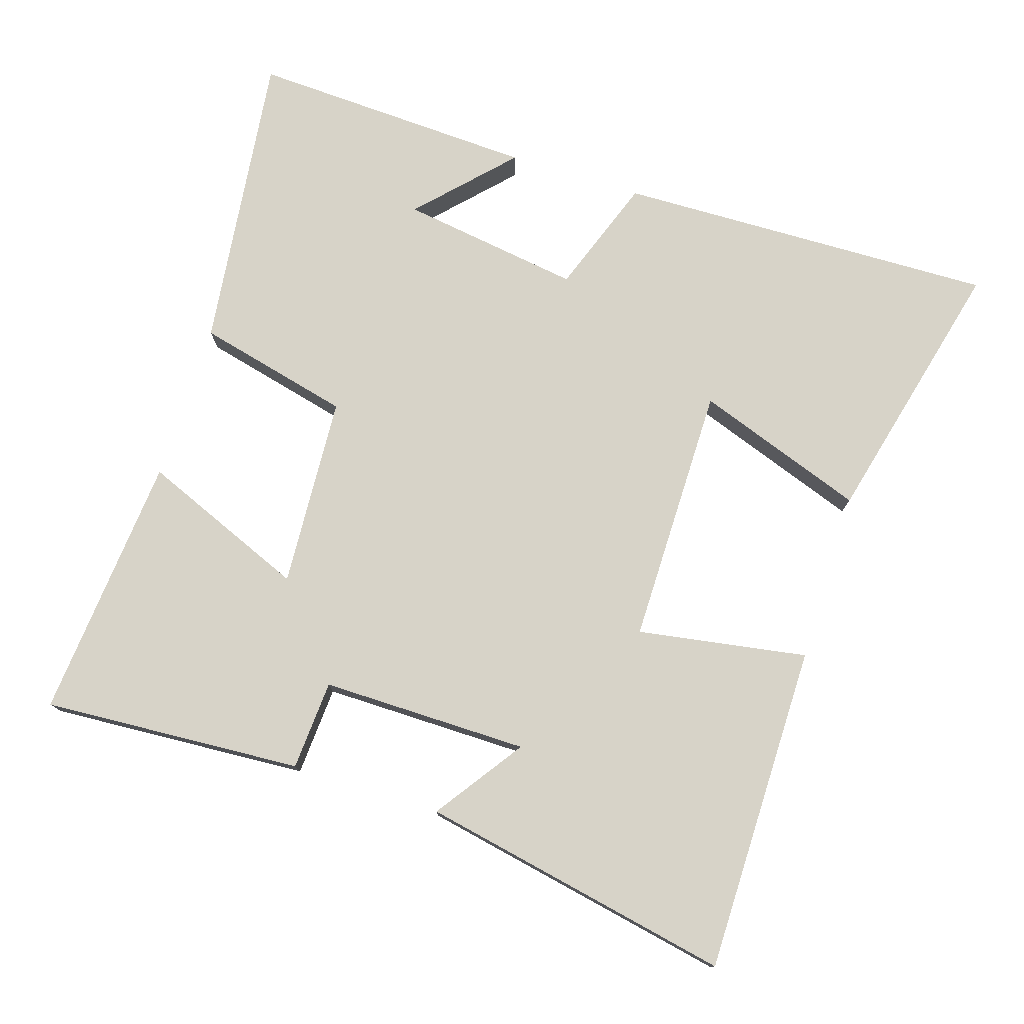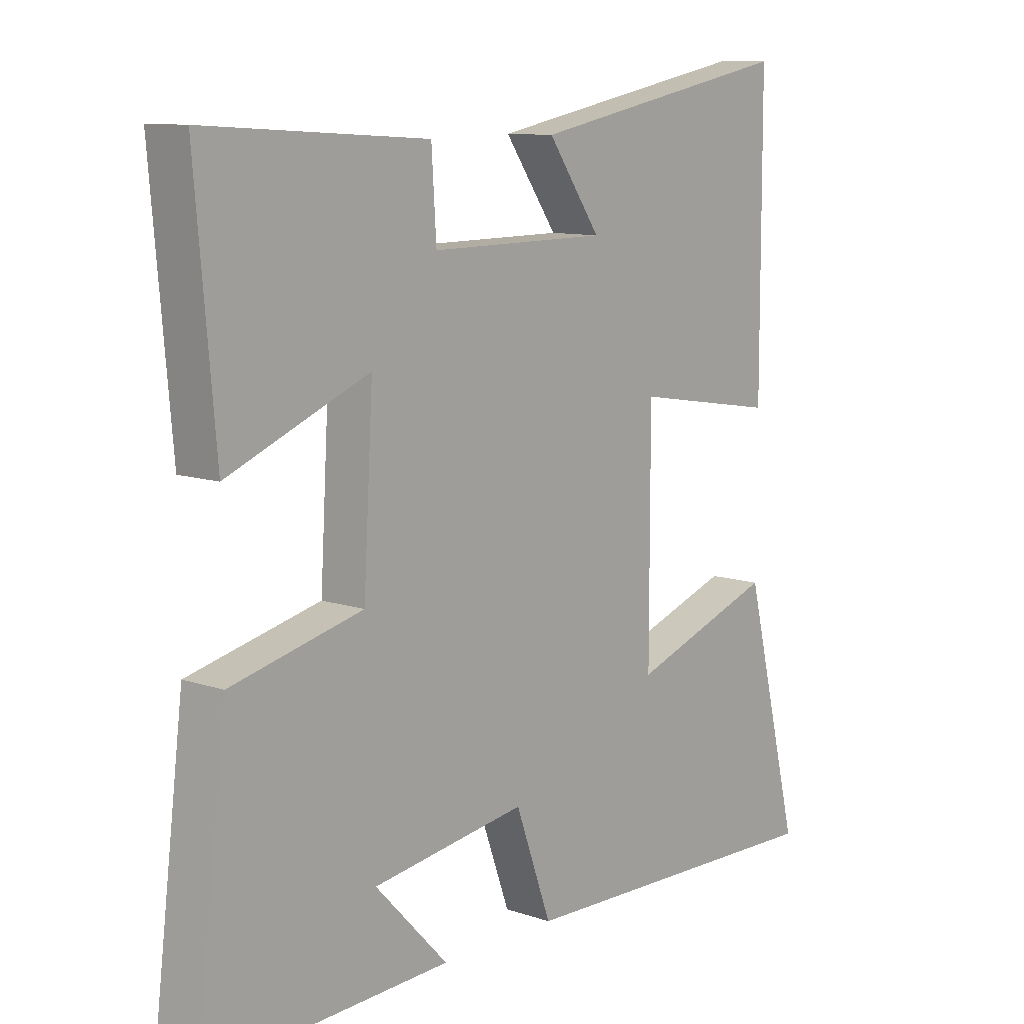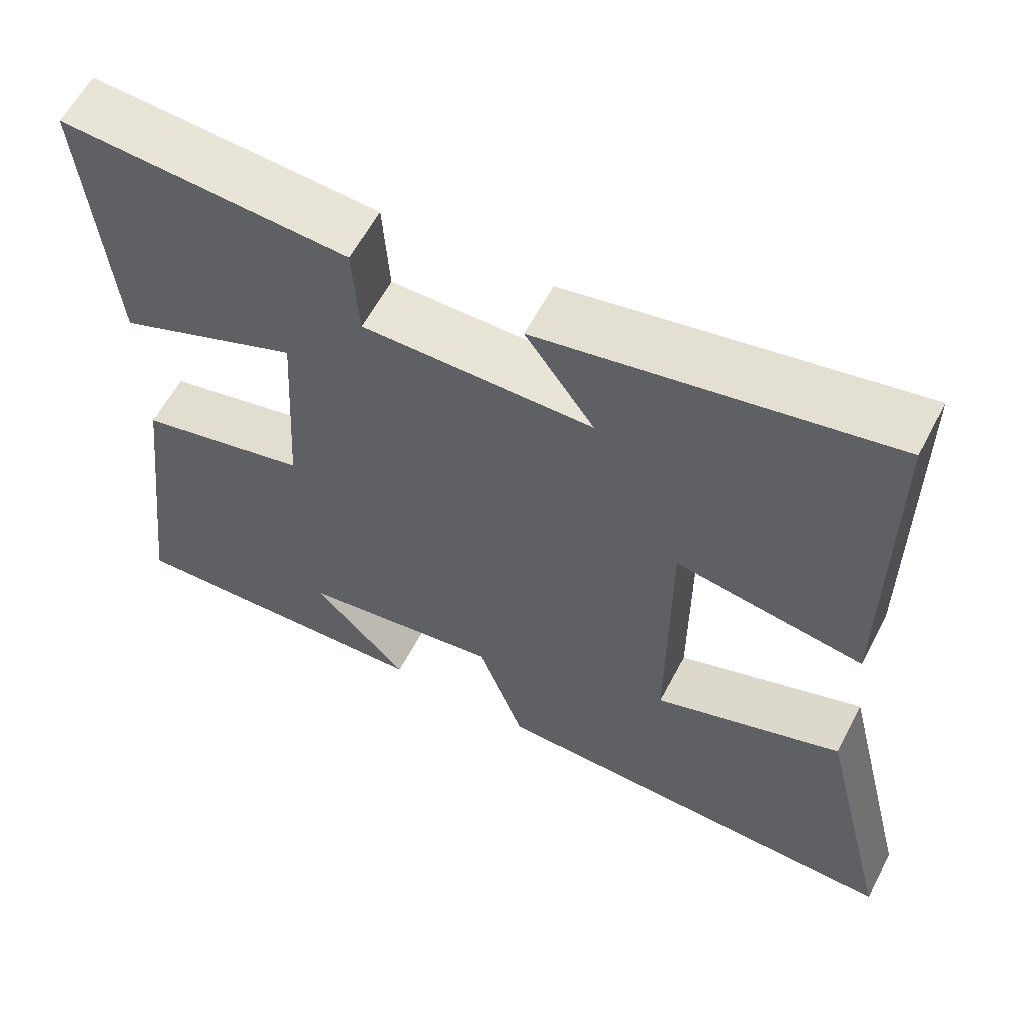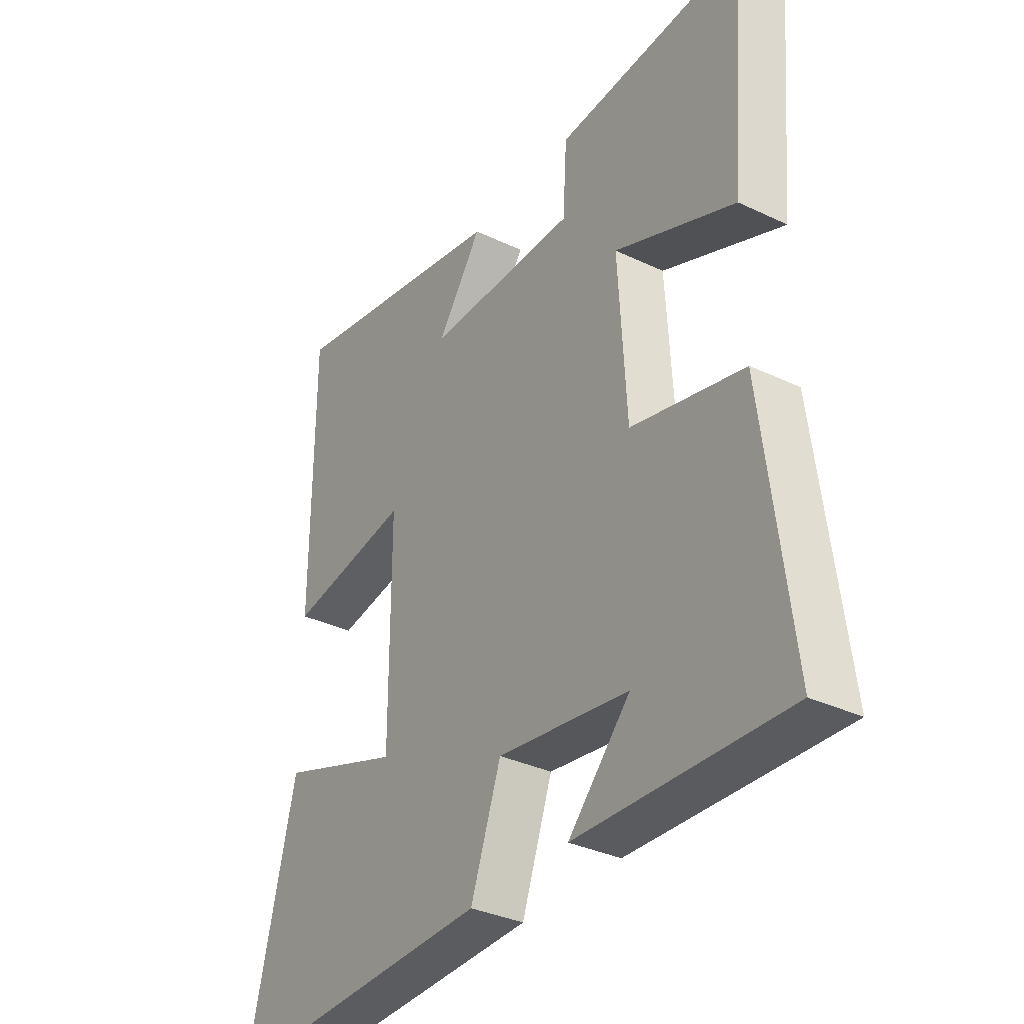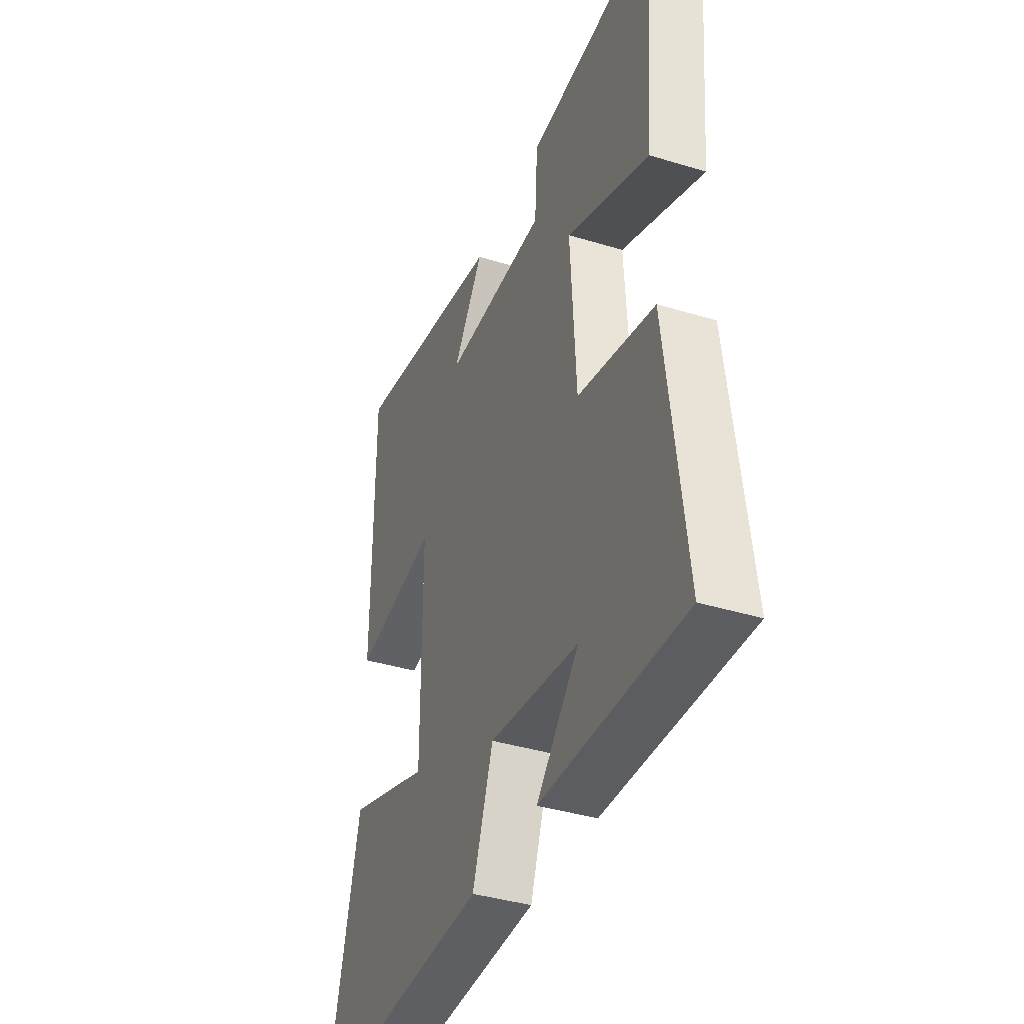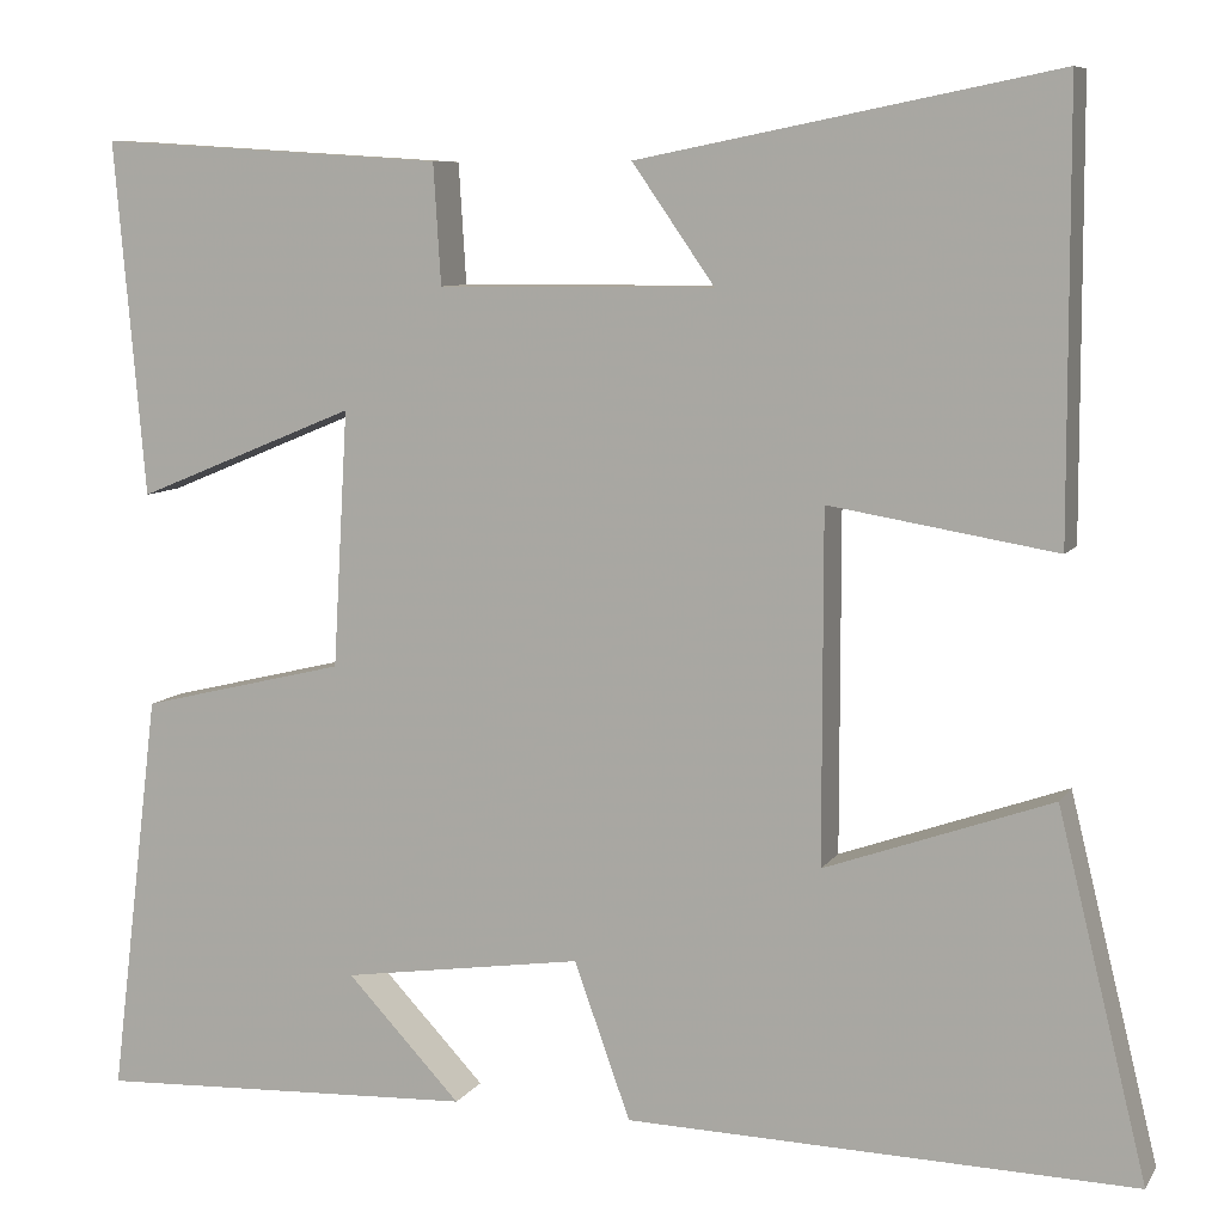
<metadata>
{"format":"obj","ext":"obj","renderer":"f3d","projection":"perspective","resolution":1024,"background":"white","views":[{"elev":76.7,"azim":17.6,"up":"+Y"},{"elev":10.3,"azim":-49.3,"up":"+Z"},{"elev":60.1,"azim":27.6,"up":"+Z"},{"elev":-34.1,"azim":-122.8,"up":"+Z"},{"elev":-39.0,"azim":-110.9,"up":"+Z"},{"elev":8.1,"azim":19.1,"up":"+Z"}]}
</metadata>
<code>
v -0.553 0.07 -0.518
v -0.5 0.07 -0.086
v -0.28 0.07 -0.033
v -0.264 0.07 0.241
v -0.5 0.07 0.144
v -0.533 0.07 0.523
v -0.162 0.07 0.5
v -0.154 0.07 0.372
v 0.142 0.07 0.374
v 0.054 0.07 0.5
v 0.499 0.07 0.588
v 0.5 0.07 0.119
v 0.258 0.07 0.159
v 0.258 0.07 -0.213
v 0.5 0.07 -0.127
v 0.595 0.07 -0.514
v 0.052 0.07 -0.5
v -0.008 0.07 -0.333
v -0.266 0.07 -0.371
v -0.144 0.07 -0.5
v -0.553 0 -0.518
v -0.5 0 -0.086
v -0.28 0 -0.033
v -0.264 0 0.241
v -0.5 0 0.144
v -0.533 0 0.523
v -0.162 0 0.5
v -0.154 0 0.372
v 0.142 0 0.374
v 0.054 0 0.5
v 0.499 0 0.588
v 0.5 0 0.119
v 0.258 0 0.159
v 0.258 0 -0.213
v 0.5 0 -0.127
v 0.595 0 -0.514
v 0.052 0 -0.5
v -0.008 0 -0.333
v -0.266 0 -0.371
v -0.144 0 -0.5
f 19 20 1
f 15 16 17 18
f 14 15 18
f 13 14 18 19
f 11 12 13
f 9 10 11
f 9 11 13 19
f 5 6 7 8
f 4 5 8
f 3 4 8 9
f 19 1 2 3
f 3 9 19
f 21 40 39
f 38 37 36 35
f 38 35 34
f 39 38 34 33
f 33 32 31
f 31 30 29
f 39 33 31 29
f 28 27 26 25
f 28 25 24
f 29 28 24 23
f 23 22 21 39
f 39 29 23
f 1 21 22 2
f 2 22 23 3
f 3 23 24 4
f 4 24 25 5
f 5 25 26 6
f 6 26 27 7
f 7 27 28 8
f 8 28 29 9
f 9 29 30 10
f 10 30 31 11
f 11 31 32 12
f 12 32 33 13
f 13 33 34 14
f 14 34 35 15
f 15 35 36 16
f 16 36 37 17
f 17 37 38 18
f 18 38 39 19
f 19 39 40 20
f 20 40 21 1

</code>
